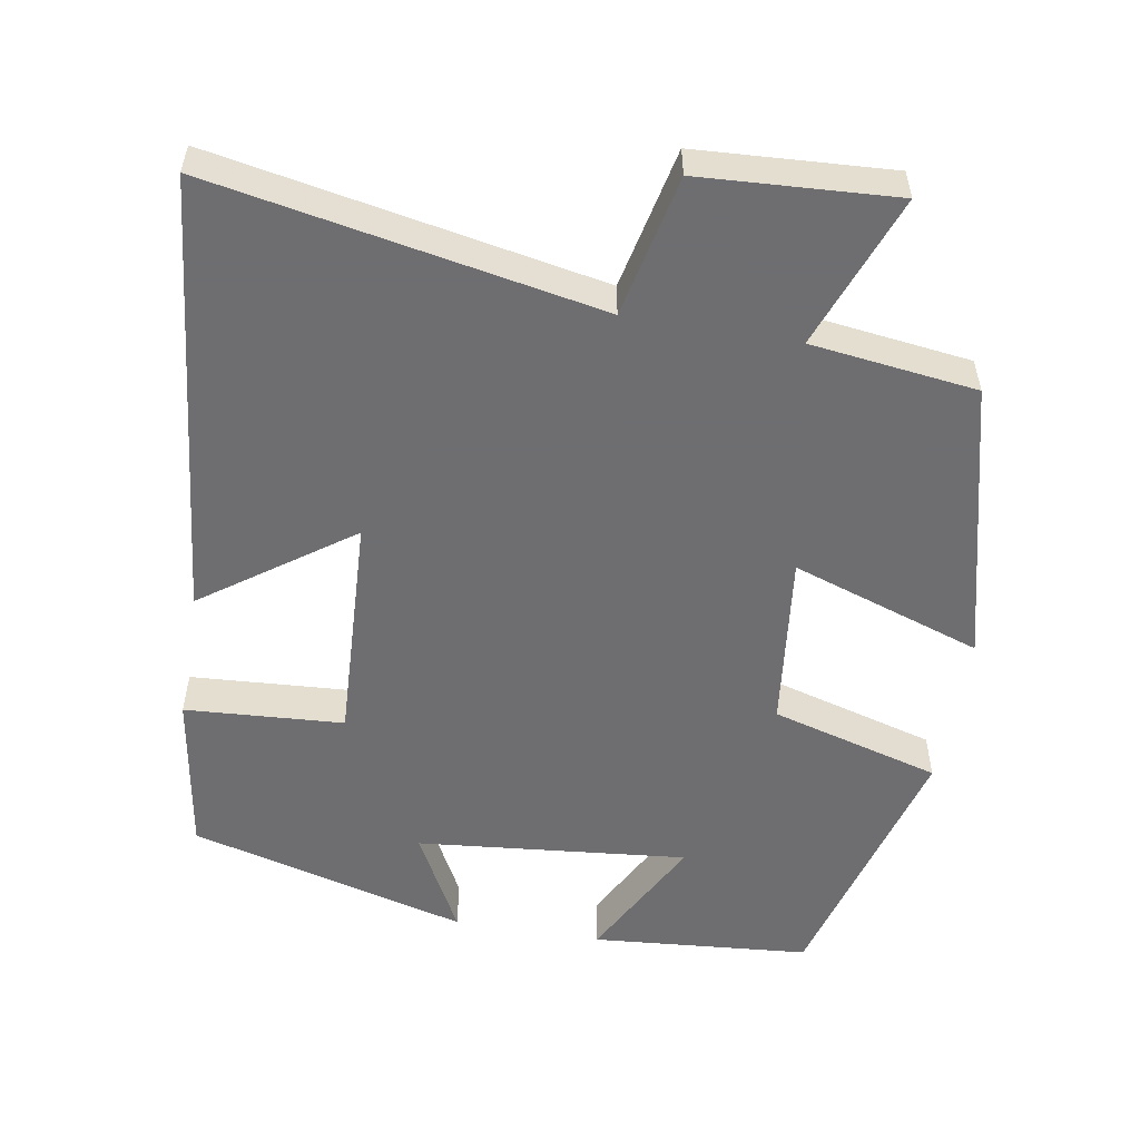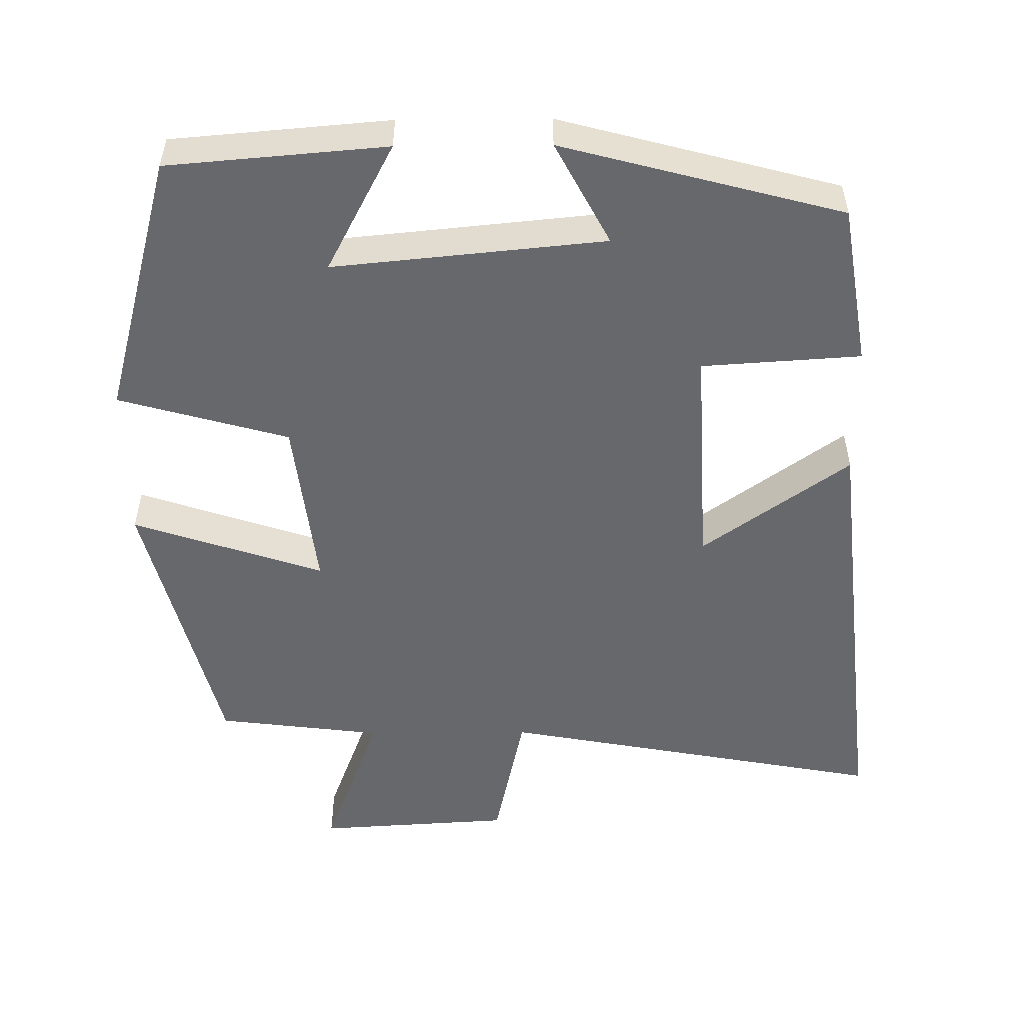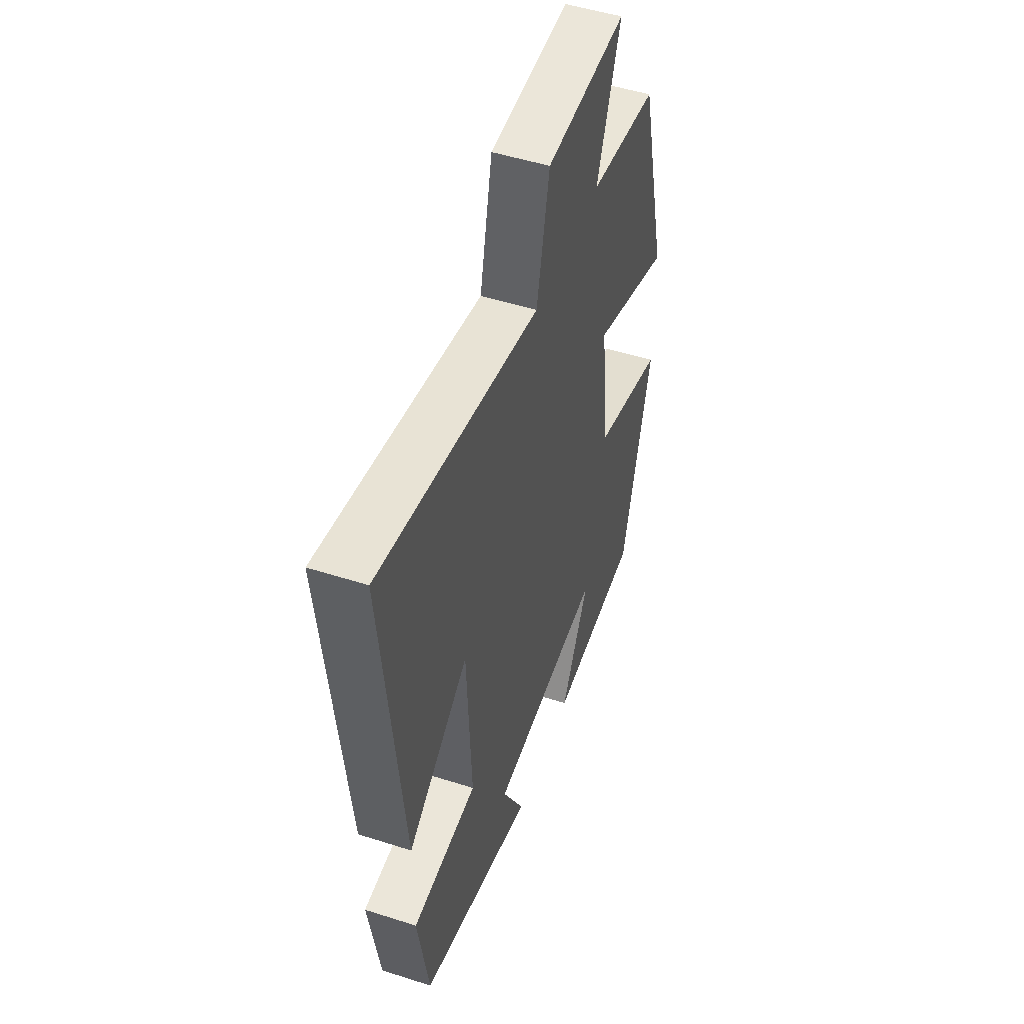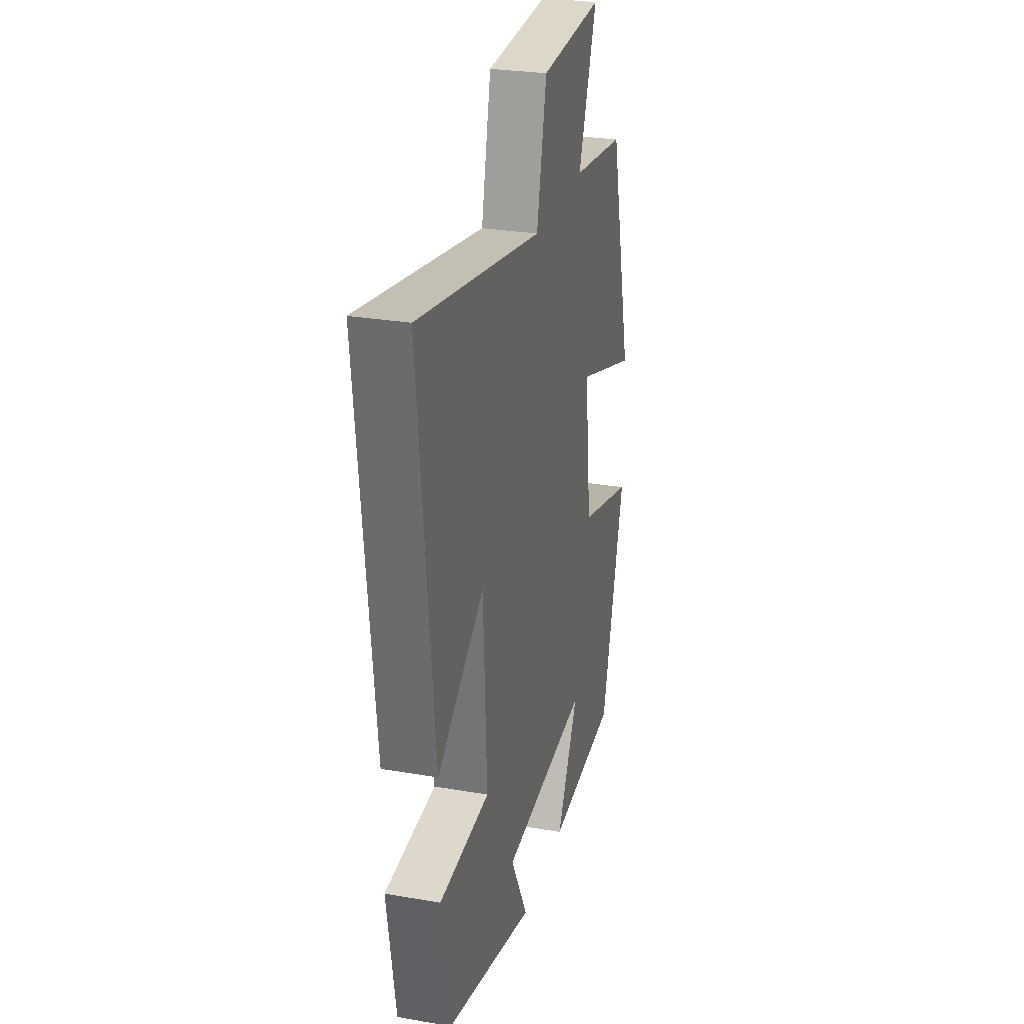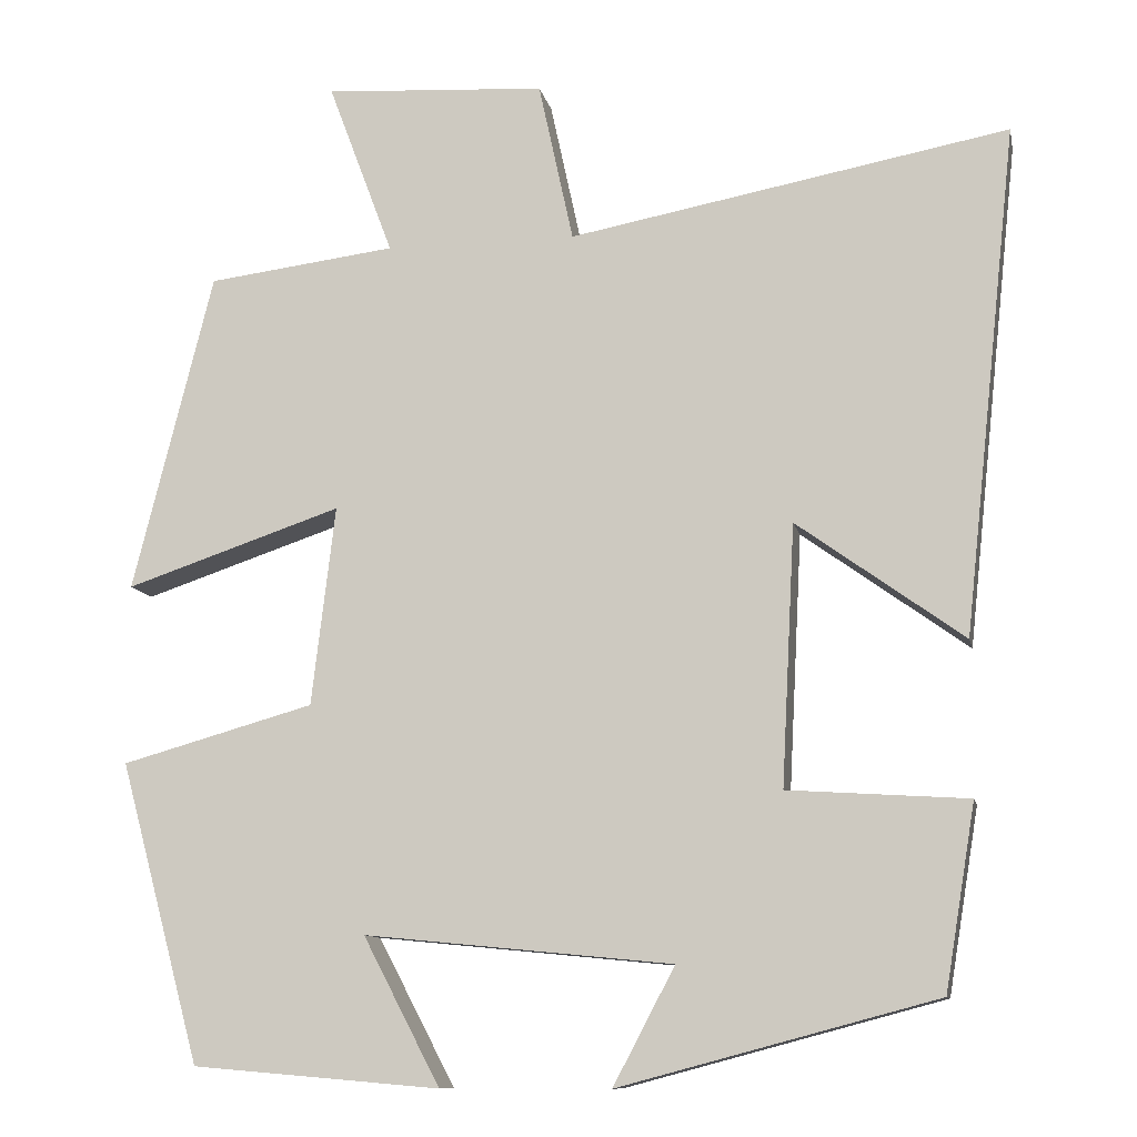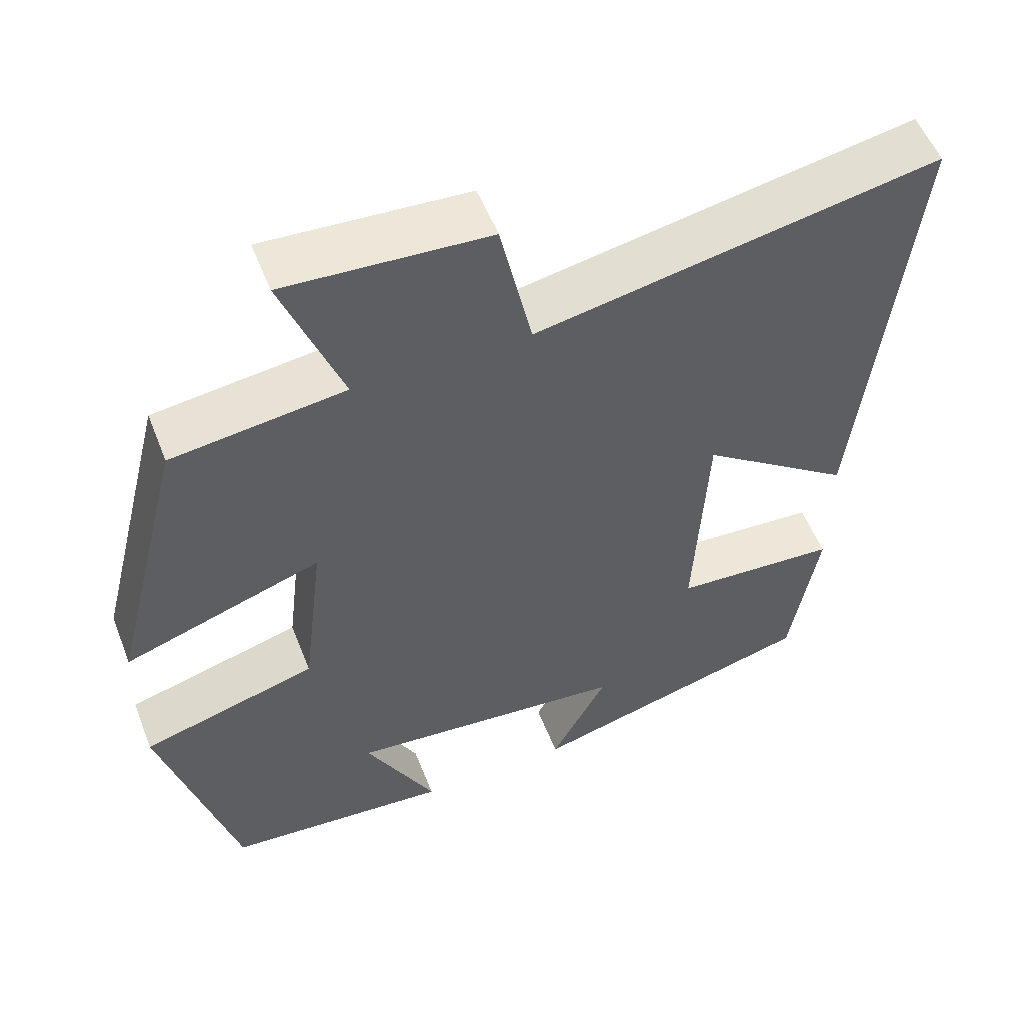
<metadata>
{"format":"obj","ext":"obj","renderer":"f3d","projection":"perspective","resolution":1024,"background":"white","views":[{"elev":-54.4,"azim":-9.8,"up":"+Y"},{"elev":-52.3,"azim":-179.5,"up":"+Y"},{"elev":49.9,"azim":-70.5,"up":"+Z"},{"elev":27.8,"azim":-75.2,"up":"+Z"},{"elev":-10.7,"azim":-168.5,"up":"+Z"},{"elev":54.5,"azim":158.7,"up":"+Z"}]}
</metadata>
<code>
v -0.464 0.07 -0.4
v -0.5 0.07 -0.182
v -0.287 0.07 -0.168
v -0.303 0.07 0.14
v -0.5 0.07 -0.002
v -0.564 0.07 0.597
v -0.044 0.07 0.5
v -0.003 0.07 0.69
v 0.259 0.07 0.706
v 0.182 0.07 0.5
v 0.405 0.07 0.472
v 0.5 0.07 0.094
v 0.244 0.07 0.18
v 0.272 0.07 -0.056
v 0.5 0.07 -0.12
v 0.404 0.07 -0.475
v 0.111 0.07 -0.5
v 0.202 0.07 -0.326
v -0.162 0.07 -0.362
v -0.089 0.07 -0.5
v -0.464 0 -0.4
v -0.5 0 -0.182
v -0.287 0 -0.168
v -0.303 0 0.14
v -0.5 0 -0.002
v -0.564 0 0.597
v -0.044 0 0.5
v -0.003 0 0.69
v 0.259 0 0.706
v 0.182 0 0.5
v 0.405 0 0.472
v 0.5 0 0.094
v 0.244 0 0.18
v 0.272 0 -0.056
v 0.5 0 -0.12
v 0.404 0 -0.475
v 0.111 0 -0.5
v 0.202 0 -0.326
v -0.162 0 -0.362
v -0.089 0 -0.5
f 19 20 1 2
f 18 19 2 3
f 15 16 17 18
f 14 15 18 3
f 13 14 3 4
f 10 11 12 13
f 10 13 4
f 7 8 9 10
f 7 10 4 5
f 5 6 7
f 22 21 40 39
f 23 22 39 38
f 38 37 36 35
f 23 38 35 34
f 24 23 34 33
f 33 32 31 30
f 24 33 30
f 30 29 28 27
f 25 24 30 27
f 27 26 25
f 1 21 22 2
f 2 22 23 3
f 3 23 24 4
f 4 24 25 5
f 5 25 26 6
f 6 26 27 7
f 7 27 28 8
f 8 28 29 9
f 9 29 30 10
f 10 30 31 11
f 11 31 32 12
f 12 32 33 13
f 13 33 34 14
f 14 34 35 15
f 15 35 36 16
f 16 36 37 17
f 17 37 38 18
f 18 38 39 19
f 19 39 40 20
f 20 40 21 1

</code>
